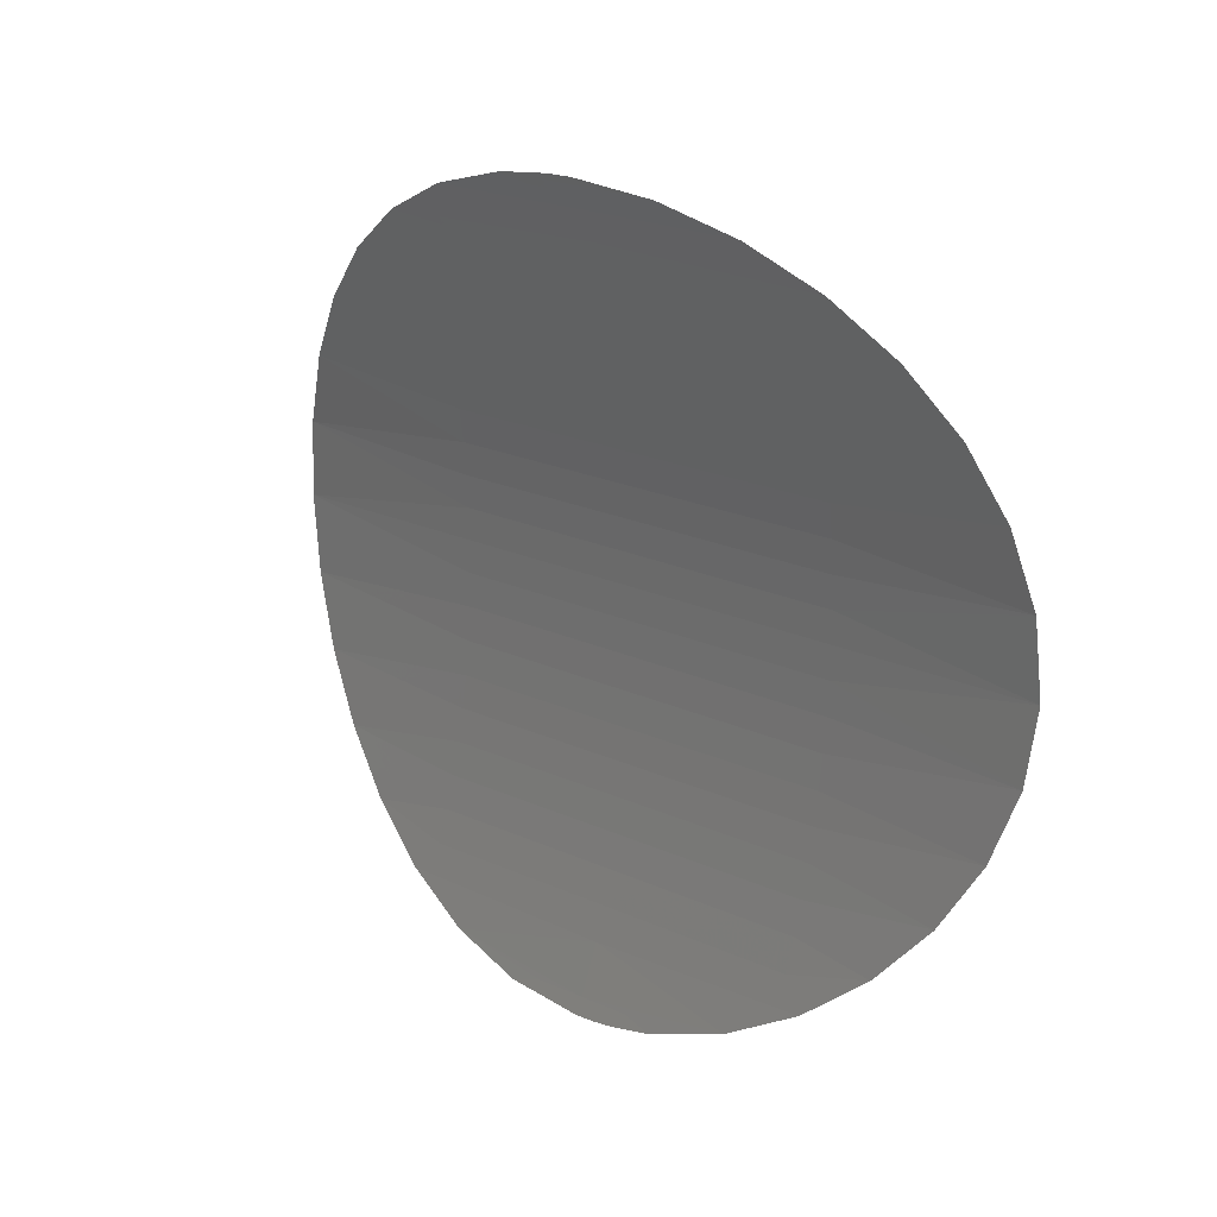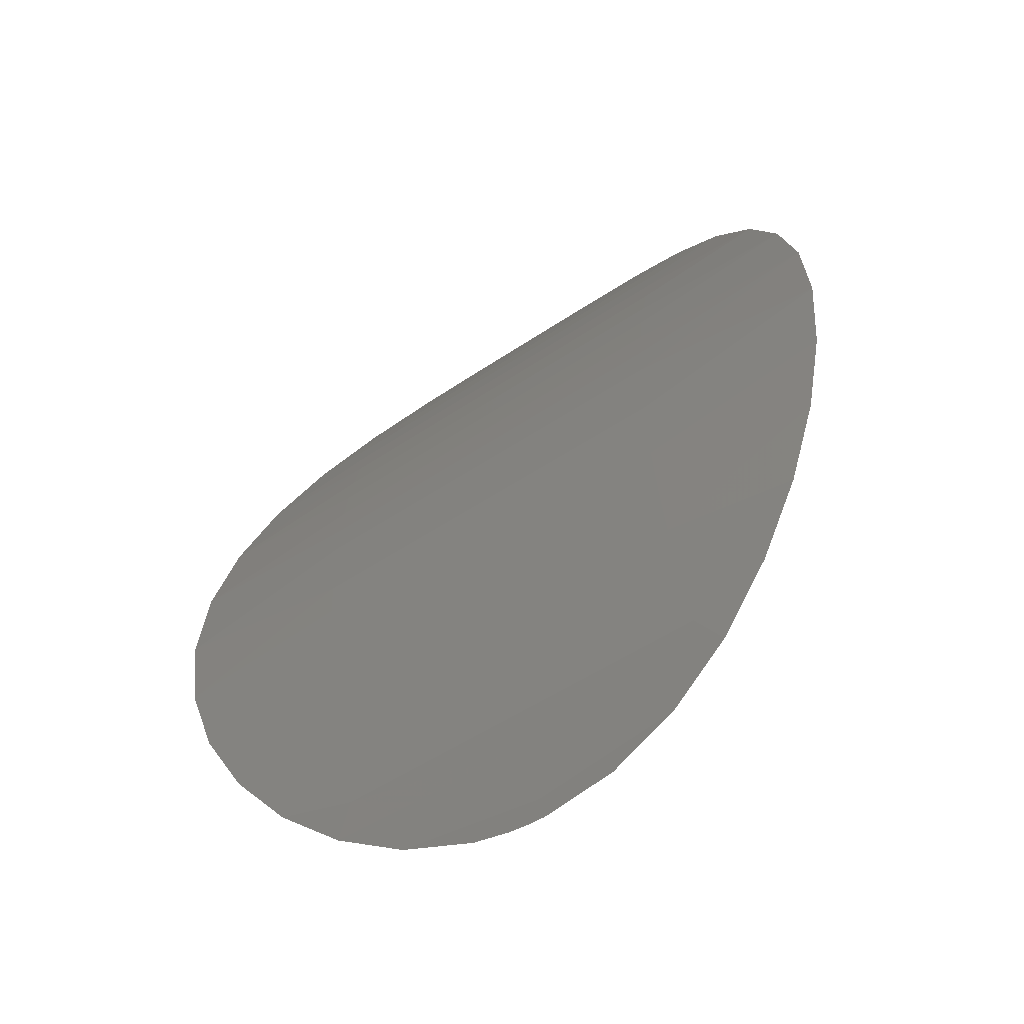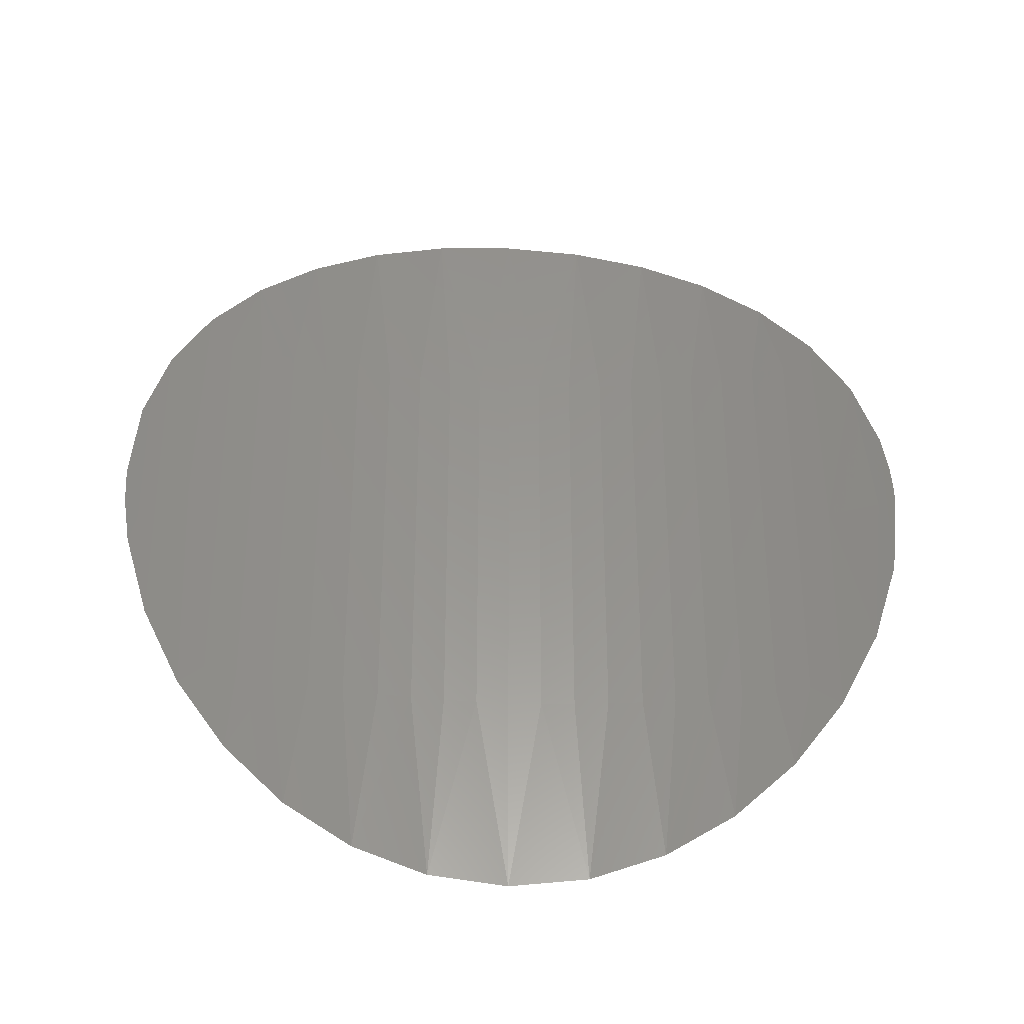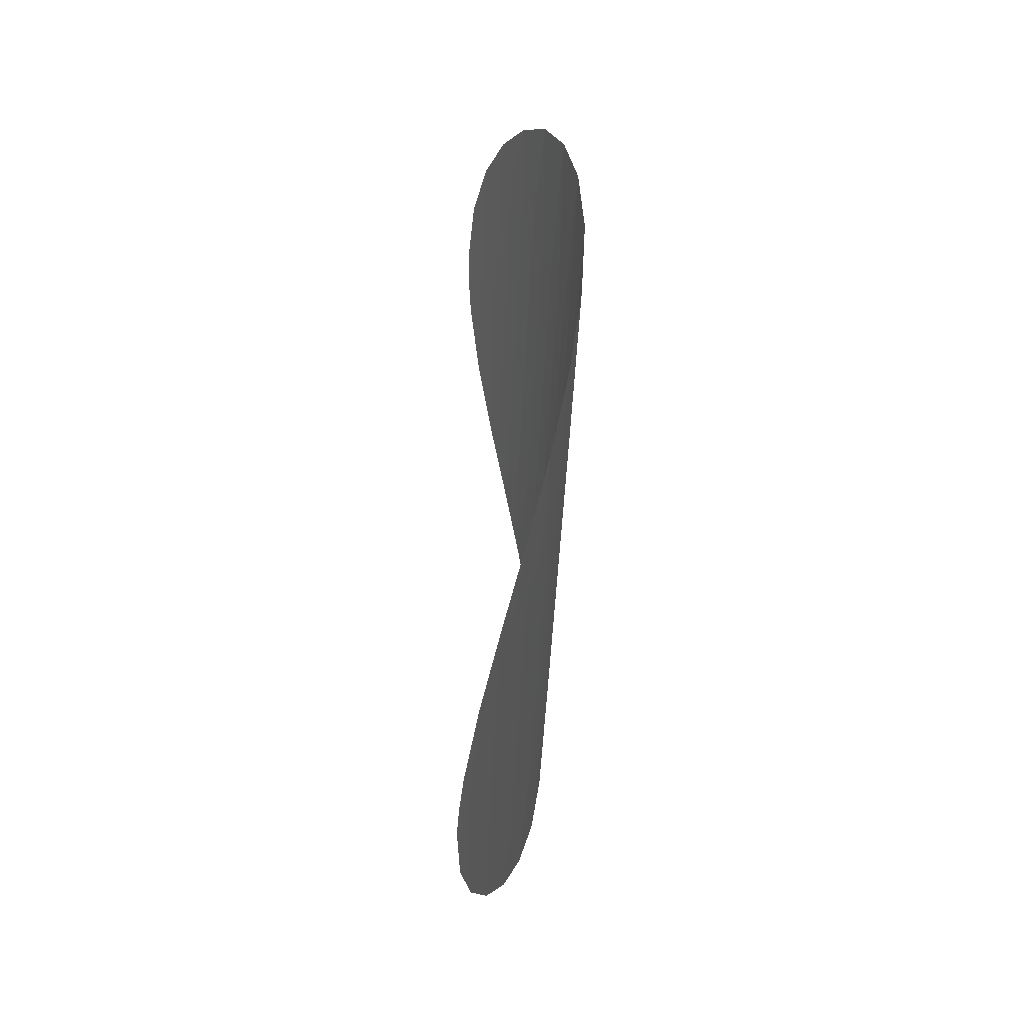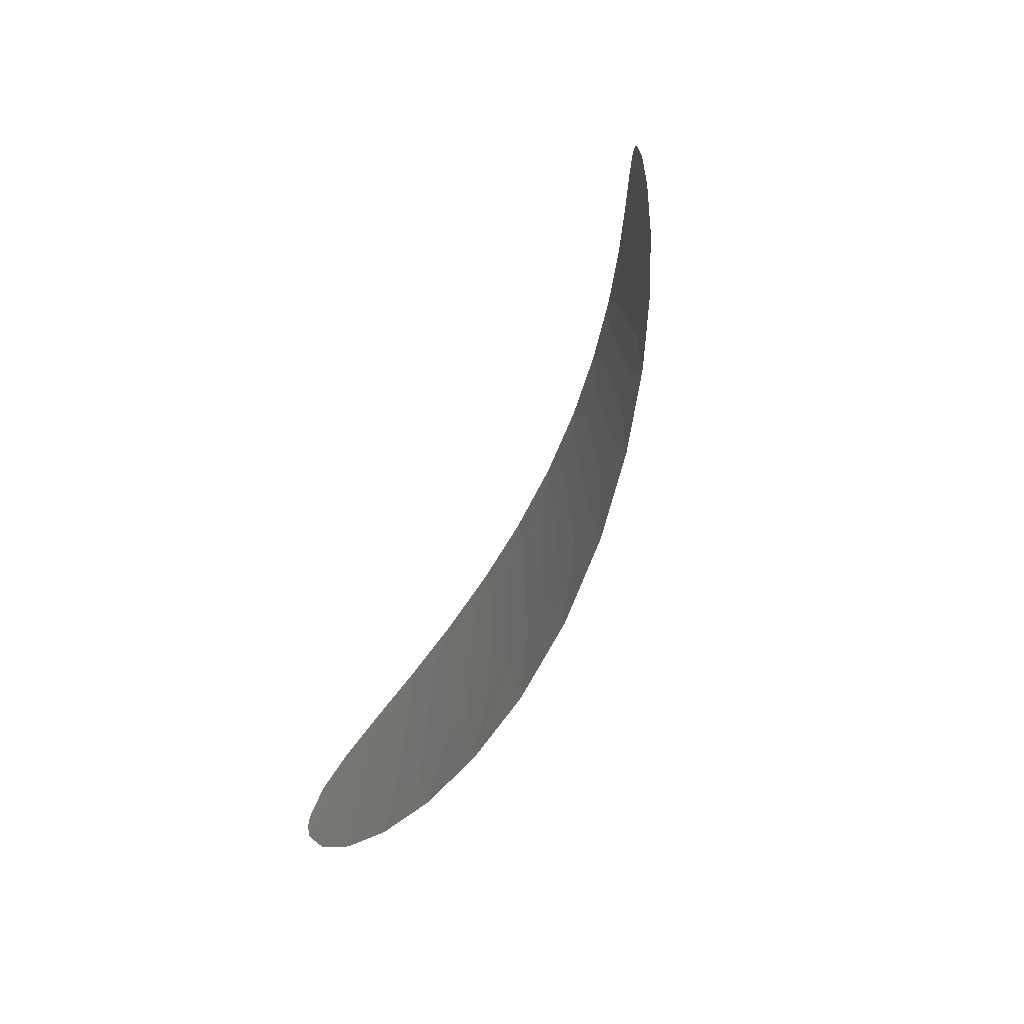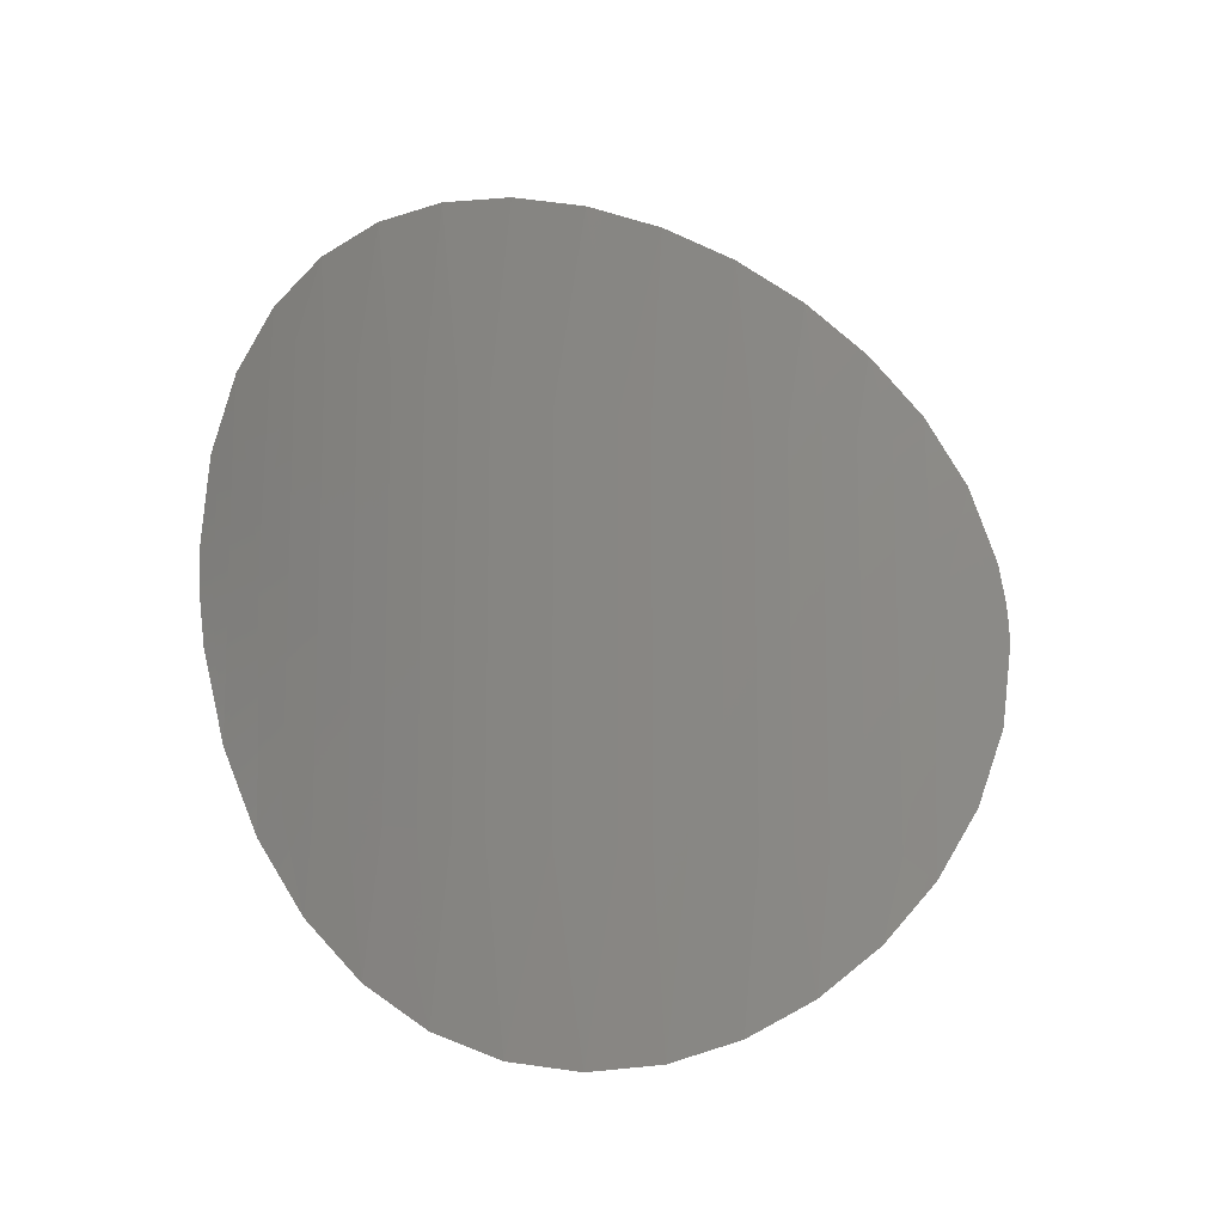
<metadata>
{"format":"stl","ext":"stl","renderer":"f3d","projection":"perspective","resolution":1024,"background":"white","views":[{"elev":24.0,"azim":-53.8,"up":"+Y"},{"elev":-51.8,"azim":126.2,"up":"+Y"},{"elev":-32.1,"azim":-94.1,"up":"+Z"},{"elev":-41.0,"azim":-2.2,"up":"+Y"},{"elev":-79.2,"azim":-25.8,"up":"+Z"},{"elev":-12.4,"azim":-118.5,"up":"+Z"}]}
</metadata>
<code>
# stl→obj: 108 verts, 178 faces
v 0.0124 -0.001541 0.022
v 0.01246 -0.001021 0.022
v 0.01246 -0.001021 0.025
v 0.0124 -0.001541 0.025
v 0.01233 -0.002066 0.022
v 0.01233 -0.002066 0.025
v 0.01249 -0.0005068 0.022
v 0.0125 0 0.022
v 0.0125 0 0.025
v 0.01249 -0.0005068 0.025
v 0.01249 -0.0005068 0.028
v 0.01246 -0.001021 0.028
v 0.0125 0 0.028
v 0.0124 -0.001541 0.028
v 0.01233 -0.002066 0.028
v 0.01198 -0.003556 0.022
v 0.01212 -0.003058 0.022
v 0.01212 -0.003058 0.025
v 0.01198 -0.003556 0.025
v 0.01183 -0.004052 0.022
v 0.01183 -0.004052 0.025
v 0.01223 -0.002561 0.022
v 0.01223 -0.002561 0.025
v 0.01223 -0.002561 0.028
v 0.01212 -0.003058 0.028
v 0.01198 -0.003556 0.028
v 0.01183 -0.004052 0.028
v 0.01103 -0.005881 0.02425
v 0.01109 -0.005762 0.02425
v 0.01109 -0.005762 0.025
v 0.01103 -0.005881 0.025
v 0.01164 -0.004546 0.022
v 0.01164 -0.004546 0.025
v 0.01144 -0.005037 0.025
v 0.01164 -0.004546 0.028
v 0.01109 -0.005762 0.02575
v 0.01103 -0.005881 0.02575
v 0.0125 0 0.031
v 0.01244 -0.001196 0.03088
v 0.01228 -0.002319 0.03054
v 0.01204 -0.003343 0.02998
v 0.0125 0 0.019
v 0.01244 -0.001196 0.01912
v 0.01228 -0.002319 0.01946
v 0.01204 -0.003343 0.02002
v 0.01176 -0.004243 0.02924
v 0.01147 -0.004979 0.02835
v 0.01121 -0.005533 0.02732
v 0.01103 -0.005881 0.02619
v 0.01098 -0.00597 0.0256
v 0.01097 -0.005993 0.0253
v 0.01147 -0.004979 0.02165
v 0.01176 -0.004243 0.02076
v 0.01121 -0.005533 0.02268
v 0.01097 -0.006 0.025
v 0.01103 -0.005881 0.02381
v 0.01179 0.004149 0.022
v 0.01162 0.004619 0.022
v 0.01162 0.004619 0.025
v 0.01179 0.004149 0.025
v 0.01109 0.005774 0.02425
v 0.01103 0.005887 0.02425
v 0.01103 0.005887 0.025
v 0.01109 0.005774 0.025
v 0.0112 0.005545 0.025
v 0.01109 0.005774 0.0265
v 0.0112 0.005545 0.0265
v 0.01162 0.004619 0.028
v 0.01179 0.004149 0.028
v 0.01142 0.005084 0.025
v 0.01224 0.002551 0.022
v 0.01211 0.003084 0.022
v 0.01211 0.003084 0.025
v 0.01224 0.002551 0.025
v 0.01234 0.00202 0.022
v 0.01234 0.00202 0.025
v 0.01197 0.003617 0.022
v 0.01197 0.003617 0.025
v 0.01197 0.003617 0.028
v 0.01211 0.003084 0.028
v 0.01224 0.002551 0.028
v 0.01234 0.00202 0.028
v 0.01249 0.0004956 0.022
v 0.01246 0.0009982 0.022
v 0.01246 0.0009982 0.025
v 0.01249 0.0004956 0.025
v 0.01241 0.001507 0.022
v 0.01241 0.001507 0.025
v 0.01241 0.001507 0.028
v 0.01246 0.0009982 0.028
v 0.01249 0.0004956 0.028
v 0.01103 0.005881 0.02619
v 0.01121 0.005533 0.02732
v 0.01097 0.005993 0.0247
v 0.01097 0.006 0.025
v 0.01147 0.004979 0.02835
v 0.01176 0.004243 0.02924
v 0.01098 0.00597 0.0244
v 0.01103 0.005881 0.02381
v 0.01121 0.005533 0.02268
v 0.01147 0.004979 0.02165
v 0.01176 0.004243 0.02076
v 0.01204 0.003343 0.02998
v 0.01228 0.002319 0.03054
v 0.01244 0.001196 0.03088
v 0.01204 0.003343 0.02002
v 0.01228 0.002319 0.01946
v 0.01244 0.001196 0.01912
f 1 2 3
f 1 3 4
f 5 1 4
f 5 4 6
f 7 8 9
f 7 9 10
f 2 7 10
f 2 10 3
f 3 10 11
f 3 11 12
f 10 9 13
f 10 13 11
f 6 4 14
f 6 14 15
f 4 3 12
f 4 12 14
f 16 17 18
f 16 18 19
f 20 16 19
f 20 19 21
f 22 5 6
f 22 6 23
f 17 22 23
f 17 23 18
f 18 23 24
f 18 24 25
f 23 6 15
f 23 15 24
f 21 19 26
f 21 26 27
f 19 18 25
f 19 25 26
f 28 29 30
f 28 30 31
f 32 20 21
f 32 21 33
f 34 33 35
f 33 21 27
f 33 27 35
f 31 30 36
f 31 36 37
f 11 38 39
f 38 11 13
f 39 12 11
f 12 39 14
f 40 15 14
f 39 40 14
f 41 25 40
f 40 24 15
f 40 25 24
f 25 41 26
f 42 8 7
f 43 7 2
f 42 7 43
f 1 43 2
f 44 43 1
f 44 5 22
f 45 44 17
f 22 17 44
f 17 16 45
f 1 5 44
f 26 41 27
f 46 35 27
f 41 46 27
f 47 35 46
f 47 34 35
f 32 33 34
f 34 47 48
f 36 48 49
f 37 36 49
f 30 34 48
f 50 31 37
f 49 50 37
f 36 30 48
f 31 50 51
f 52 32 34
f 45 20 53
f 52 53 32
f 20 32 53
f 54 52 34
f 16 20 45
f 51 55 31
f 55 28 31
f 56 29 28
f 55 56 28
f 54 29 56
f 54 30 29
f 54 34 30
f 57 58 59
f 57 59 60
f 61 62 63
f 61 63 64
f 65 64 66
f 65 66 67
f 60 59 68
f 60 68 69
f 68 59 70
f 71 72 73
f 71 73 74
f 75 71 74
f 75 74 76
f 77 57 60
f 77 60 78
f 72 77 78
f 72 78 73
f 73 78 79
f 73 79 80
f 78 60 69
f 78 69 79
f 76 74 81
f 76 81 82
f 74 73 80
f 74 80 81
f 83 84 85
f 83 85 86
f 8 83 86
f 8 86 9
f 87 75 76
f 87 76 88
f 84 87 88
f 84 88 85
f 85 88 89
f 85 89 90
f 88 76 82
f 88 82 89
f 9 86 91
f 9 91 13
f 86 85 90
f 86 90 91
f 66 64 92
f 93 66 92
f 93 67 66
f 94 95 63
f 92 63 95
f 92 64 63
f 68 96 97
f 69 68 97
f 93 96 70
f 65 67 70
f 67 93 70
f 69 97 79
f 61 64 65
f 94 63 98
f 98 63 62
f 99 98 62
f 100 99 61
f 62 61 99
f 100 61 65
f 59 101 70
f 68 70 96
f 58 101 59
f 101 58 102
f 57 102 58
f 77 102 57
f 100 70 101
f 65 70 100
f 103 80 79
f 97 103 79
f 104 80 103
f 104 81 80
f 104 82 81
f 82 104 89
f 105 90 89
f 104 105 89
f 38 91 105
f 105 91 90
f 38 13 91
f 106 77 72
f 107 72 71
f 106 72 107
f 75 107 71
f 87 107 75
f 102 77 106
f 108 87 84
f 108 84 83
f 108 83 42
f 8 42 83
f 107 87 108

</code>
